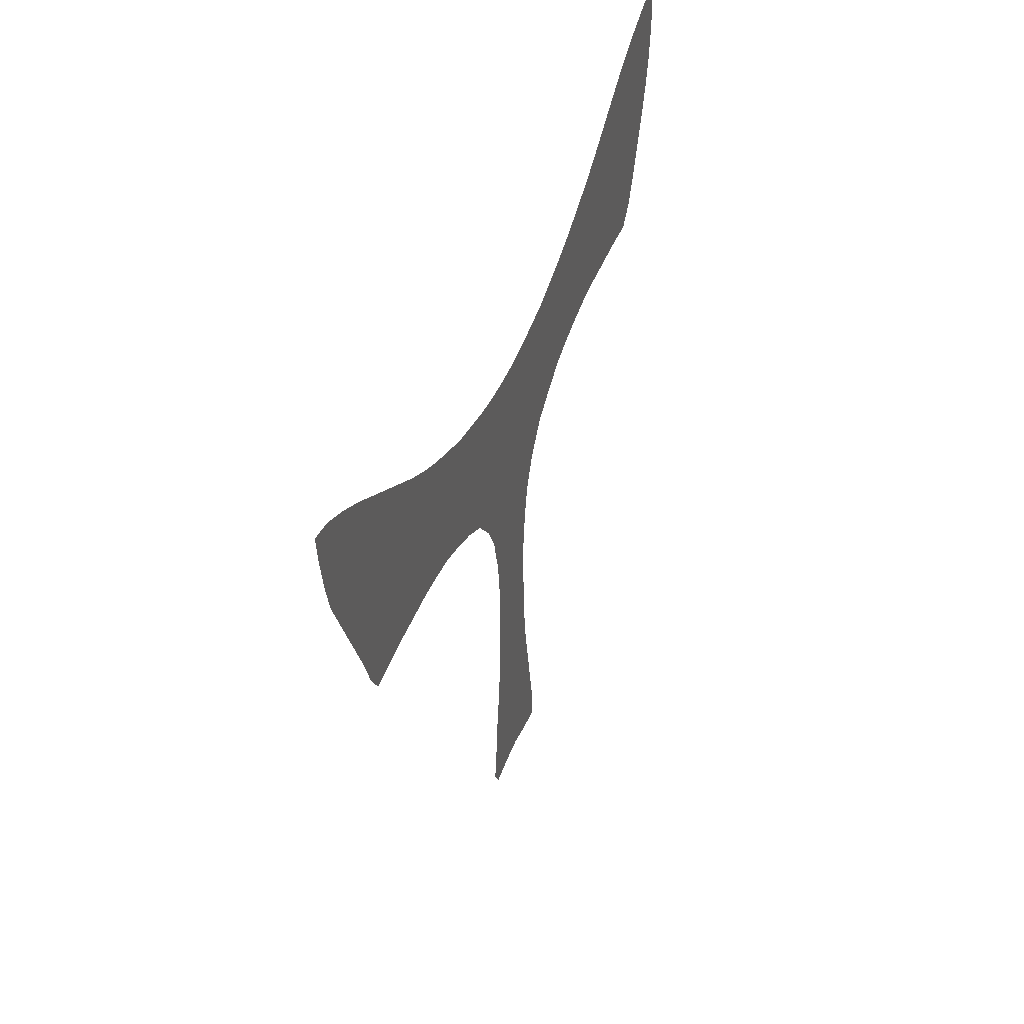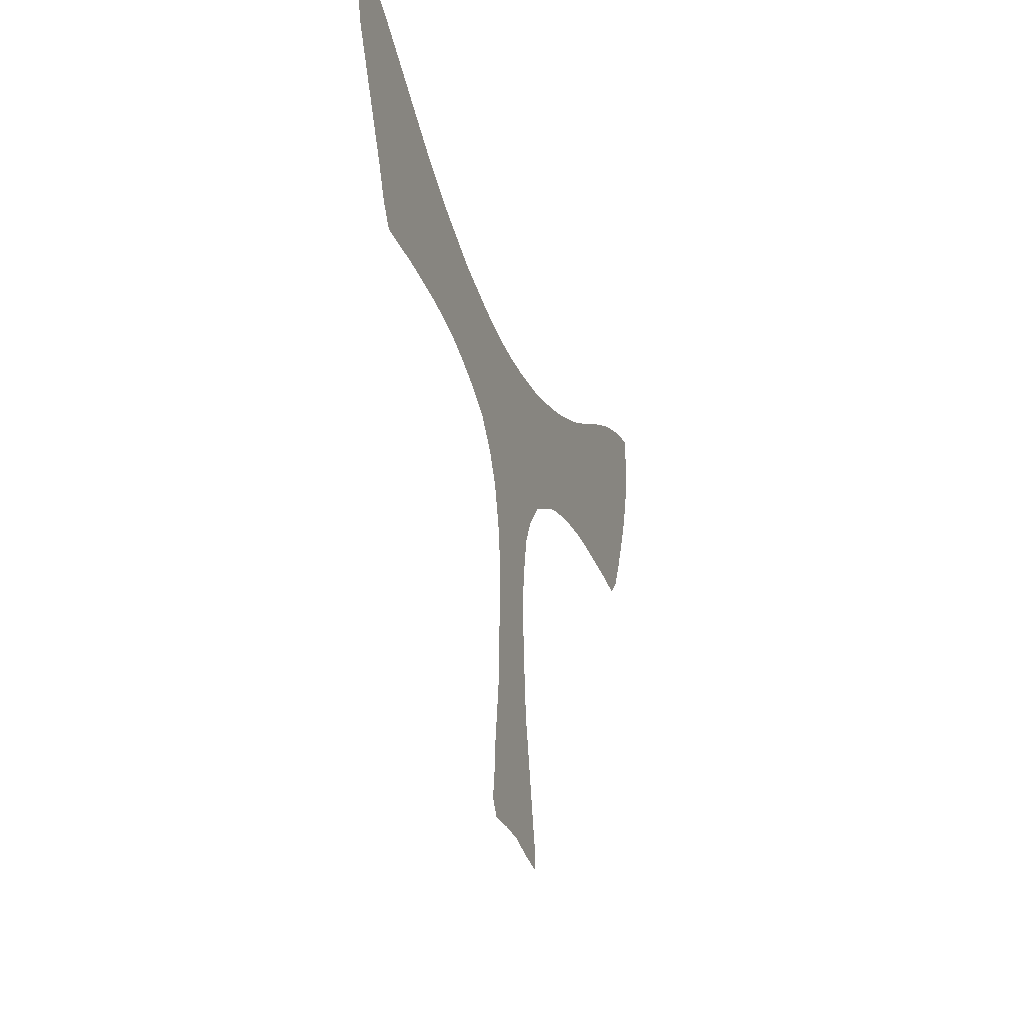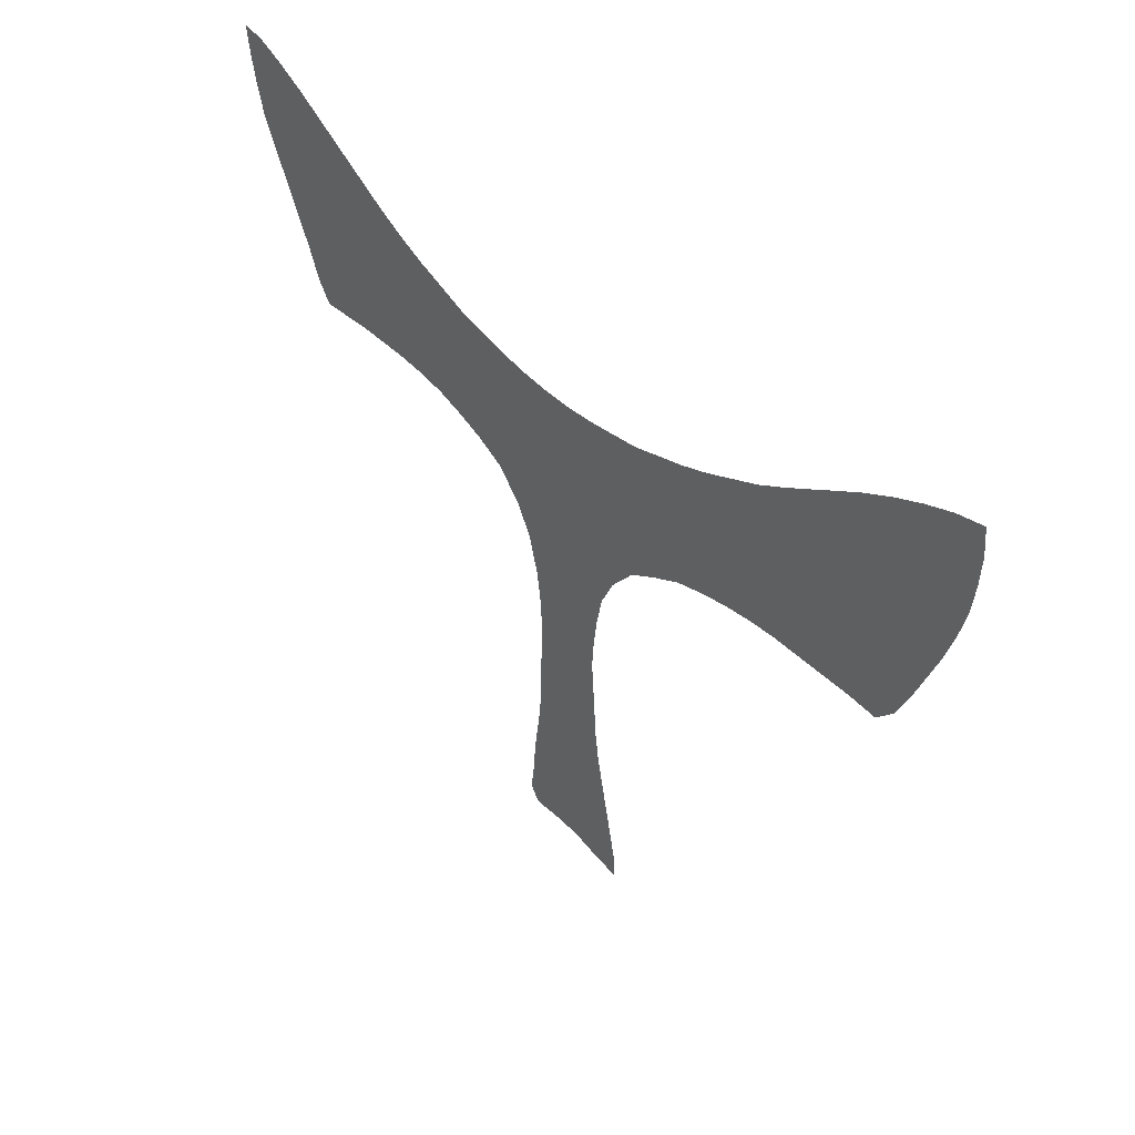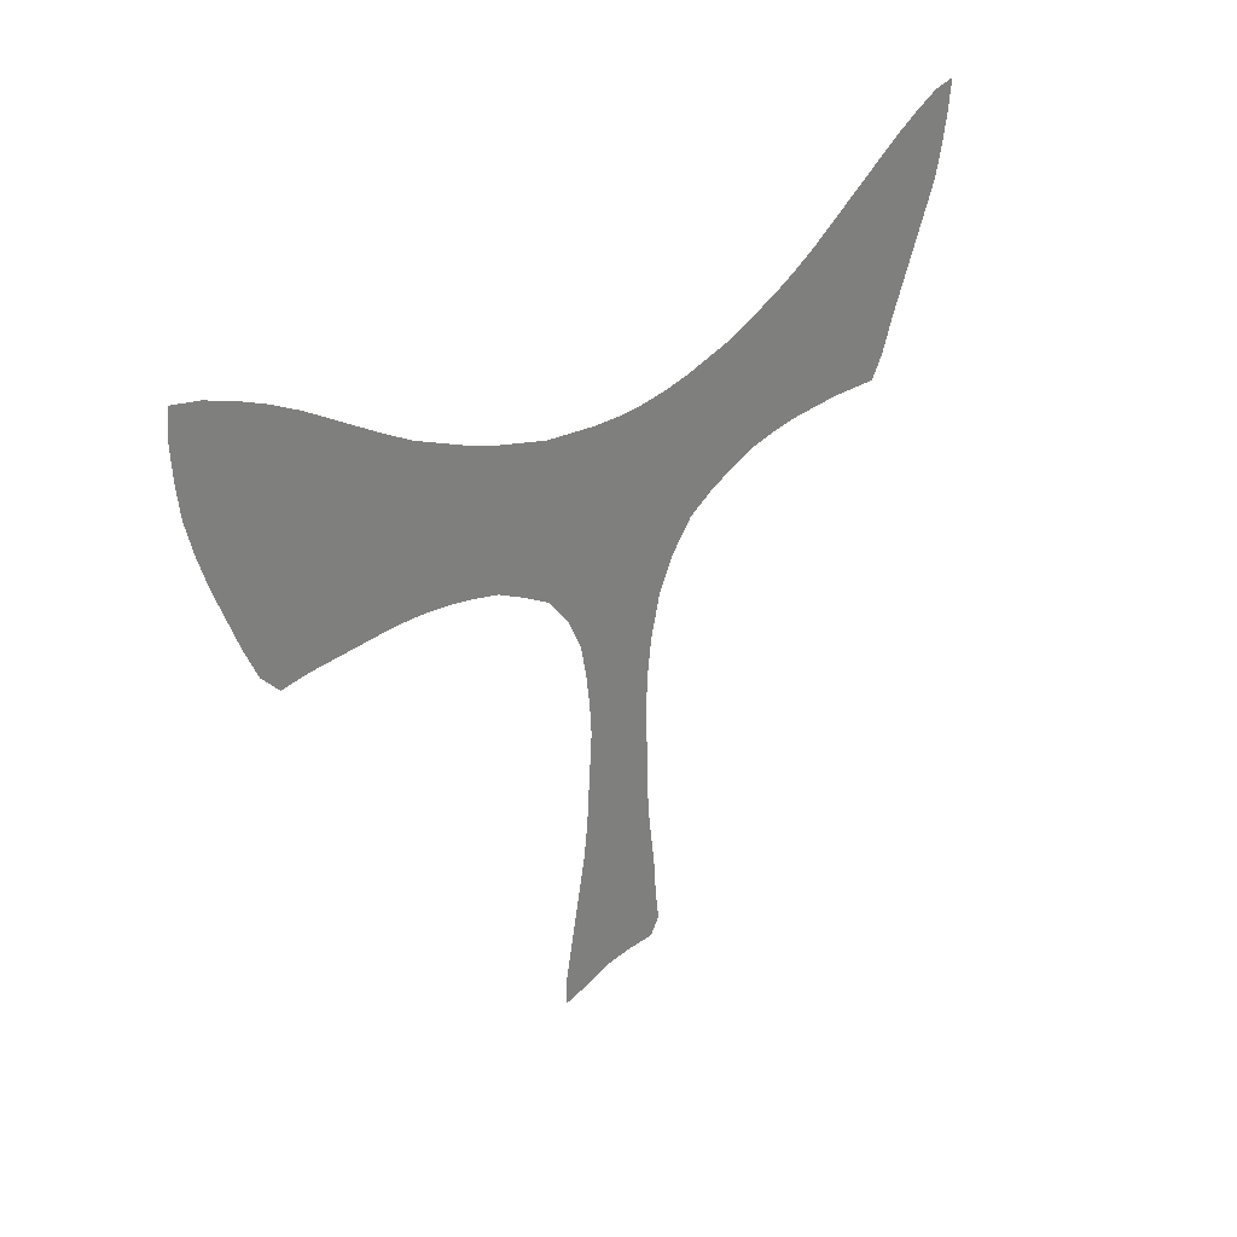
<metadata>
{"format":"obj","ext":"obj","renderer":"f3d","projection":"perspective","resolution":1024,"background":"white","views":[{"elev":40.4,"azim":-71.4,"up":"+Y"},{"elev":-29.8,"azim":-72.3,"up":"+Y"},{"elev":41.4,"azim":50.5,"up":"+Y"},{"elev":28.6,"azim":129.4,"up":"+Y"}]}
</metadata>
<code>
v 0.4414 0.3806 0
v 0.4234 0.4122 0
v 0.3964 0.4414 0
v 0.3649 0.4572 0
v 0.3333 0.4685 0
v 0.3018 0.4775 0
v 0.2703 0.482 0
v 0.2387 0.4842 0
v 0.2072 0.4842 0
v 0.1757 0.4842 0
v 0.1441 0.482 0
v 0.1126 0.4797 0
v 0.09685 0.5022 0
v 0.08333 0.5338 0
v 0.06757 0.5653 0
v 0.0518 0.5968 0
v 0.03604 0.6284 0
v 0.02027 0.6599 0
v 0.01126 0.6914 0
v 0.004504 0.723 0
v 0 0.7545 0
v 0.02703 0.75 0
v 0.05856 0.7365 0
v 0.09009 0.7207 0
v 0.1216 0.7027 0
v 0.1532 0.6847 0
v 0.1847 0.6667 0
v 0.2162 0.6486 0
v 0.2477 0.6329 0
v 0.2793 0.6194 0
v 0.3108 0.6081 0
v 0.3423 0.5968 0
v 0.3739 0.5901 0
v 0.4054 0.5833 0
v 0.4369 0.5788 0
v 0.4685 0.5766 0
v 0.5 0.5766 0
v 0.5315 0.5788 0
v 0.5631 0.5833 0
v 0.5946 0.5878 0
v 0.6261 0.5968 0
v 0.6577 0.6059 0
v 0.6892 0.6171 0
v 0.7207 0.6306 0
v 0.7522 0.6441 0
v 0.7815 0.6599 0
v 0.8131 0.6779 0
v 0.8401 0.6937 0
v 0.8716 0.7117 0
v 0.9032 0.7275 0
v 0.9347 0.741 0
v 0.9662 0.7522 0
v 0.9978 0.759 0
v 1 0.7297 0
v 0.9978 0.6982 0
v 0.9932 0.6667 0
v 0.9842 0.6351 0
v 0.973 0.6036 0
v 0.9595 0.5721 0
v 0.9459 0.5405 0
v 0.9302 0.509 0
v 0.9099 0.4887 0
v 0.8784 0.491 0
v 0.8468 0.491 0
v 0.8153 0.491 0
v 0.7838 0.491 0
v 0.7522 0.4887 0
v 0.7207 0.4842 0
v 0.6892 0.4775 0
v 0.6577 0.4685 0
v 0.6261 0.4527 0
v 0.5946 0.4347 0
v 0.5676 0.4032 0
v 0.5518 0.3716 0
v 0.5451 0.3401 0
v 0.5405 0.3086 0
v 0.5383 0.277 0
v 0.5405 0.2455 0
v 0.5428 0.214 0
v 0.5451 0.1824 0
v 0.5495 0.1509 0
v 0.5563 0.1194 0
v 0.5631 0.08784 0
v 0.5698 0.05631 0
v 0.5766 0.02477 0
v 0.5766 0 0
v 0.5451 0.004504 0
v 0.5135 0.01126 0
v 0.482 0.01126 0
v 0.4505 0.009009 0
v 0.4392 0.02477 0
v 0.4437 0.05631 0
v 0.446 0.08784 0
v 0.4505 0.1194 0
v 0.455 0.1509 0
v 0.4572 0.1824 0
v 0.4572 0.214 0
v 0.4595 0.2455 0
v 0.4595 0.277 0
v 0.4572 0.3086 0
v 0.4527 0.3401 0
v 0.4437 0.3716 0
f 19 23 20
f 50 57 56
f 50 56 51
f 61 63 62
f 85 87 86
f 52 54 53
f 18 24 19
f 19 24 23
f 20 22 21
f 20 23 22
f 51 56 55
f 52 55 54
f 51 55 52
f 60 63 61
f 60 64 63
f 47 64 60
f 84 87 85
f 49 57 50
f 49 58 57
f 38 72 39
f 37 72 38
f 16 26 25
f 15 27 26
f 15 26 16
f 16 25 17
f 17 25 24
f 17 24 18
f 81 95 94
f 79 96 80
f 80 95 81
f 80 96 95
f 79 97 96
f 47 60 59
f 46 64 47
f 46 65 64
f 45 65 46
f 44 66 45
f 44 67 66
f 45 66 65
f 37 73 72
f 1 74 73
f 43 67 44
f 14 27 15
f 14 28 27
f 81 94 82
f 82 93 83
f 82 94 93
f 84 88 87
f 83 88 84
f 83 93 88
f 88 93 92
f 6 31 7
f 1 102 74
f 74 102 101
f 47 59 48
f 48 58 49
f 48 59 58
f 39 72 71
f 39 71 40
f 40 71 70
f 41 69 42
f 41 70 69
f 40 70 41
f 42 69 68
f 42 68 43
f 43 68 67
f 7 31 30
f 10 28 14
f 88 92 89
f 89 91 90
f 89 92 91
f 3 36 35
f 6 32 31
f 5 33 32
f 5 32 6
f 77 99 98
f 77 98 78
f 74 101 75
f 7 30 8
f 8 30 29
f 11 13 12
f 11 14 13
f 10 14 11
f 4 35 34
f 3 35 4
f 4 34 33
f 4 33 5
f 2 37 36
f 2 36 3
f 2 73 37
f 1 73 2
f 8 29 9
f 9 29 28
f 9 28 10
f 77 100 99
f 76 100 77
f 79 98 97
f 78 98 79
f 75 100 76
f 75 101 100

</code>
